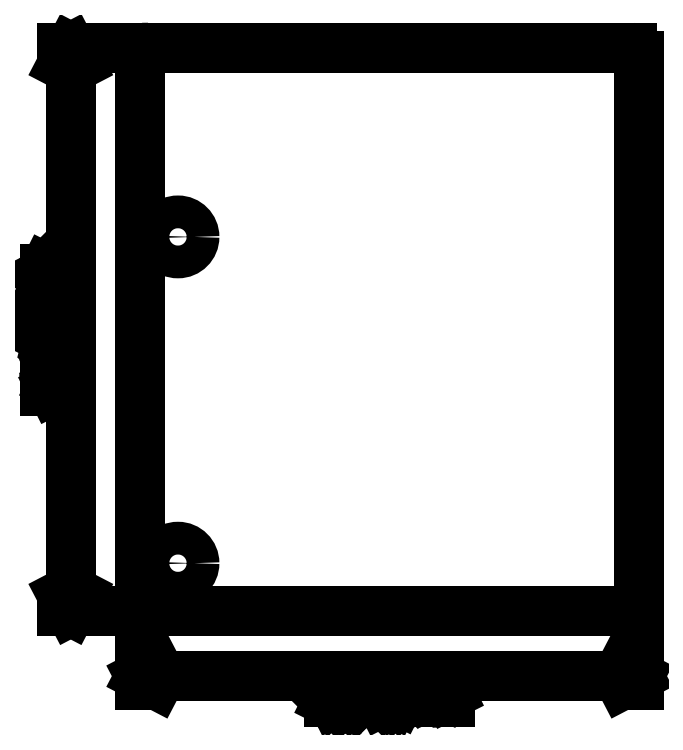
<metadata>
{"format":"dxf","ext":"dxf","renderer":"ezdxf+matplotlib","layout":"modelspace","background":"white","min_lineweight":24,"dpi":150}
</metadata>
<code>
0
SECTION
2
ENTITIES
0
LINE
8
BLACK
10
7.298
20
-33.83
11
7.298
21
-34.45
0
LINE
8
BLACK
10
7.298
20
-34.45
11
6.917
21
-34.12
0
LINE
8
BLACK
10
6.917
20
-34.12
11
6.917
21
-34.26
0
LINE
8
BLACK
10
6.917
20
-34.26
11
6.869
21
-34.35
0
LINE
8
BLACK
10
6.869
20
-34.35
11
6.821
21
-34.4
0
LINE
8
BLACK
10
6.821
20
-34.4
11
6.726
21
-34.45
0
LINE
8
BLACK
10
6.726
20
-34.45
11
6.488
21
-34.45
0
LINE
8
BLACK
10
6.488
20
-34.45
11
6.393
21
-34.4
0
LINE
8
BLACK
10
6.393
20
-34.4
11
6.345
21
-34.35
0
LINE
8
BLACK
10
6.345
20
-34.35
11
6.298
21
-34.26
0
LINE
8
BLACK
10
6.298
20
-34.26
11
6.298
21
-33.97
0
LINE
8
BLACK
10
6.298
20
-33.97
11
6.345
21
-33.88
0
LINE
8
BLACK
10
6.345
20
-33.88
11
6.393
21
-33.83
0
LINE
8
BLACK
10
7.298
20
-34.78
11
7.298
21
-35.45
0
LINE
8
BLACK
10
7.298
20
-35.45
11
6.298
21
-35.02
0
LINE
8
BLACK
10
6.393
20
-35.83
11
6.345
21
-35.88
0
LINE
8
BLACK
10
6.345
20
-35.88
11
6.298
21
-35.83
0
LINE
8
BLACK
10
6.298
20
-35.83
11
6.345
21
-35.78
0
LINE
8
BLACK
10
6.345
20
-35.78
11
6.393
21
-35.83
0
LINE
8
BLACK
10
6.393
20
-35.83
11
6.298
21
-35.83
0
LINE
8
BLACK
10
6.869
20
-36.45
11
6.917
21
-36.35
0
LINE
8
BLACK
10
6.917
20
-36.35
11
6.964
21
-36.31
0
LINE
8
BLACK
10
6.964
20
-36.31
11
7.06
21
-36.26
0
LINE
8
BLACK
10
7.06
20
-36.26
11
7.107
21
-36.26
0
LINE
8
BLACK
10
7.107
20
-36.26
11
7.202
21
-36.31
0
LINE
8
BLACK
10
7.202
20
-36.31
11
7.25
21
-36.35
0
LINE
8
BLACK
10
7.25
20
-36.35
11
7.298
21
-36.45
0
LINE
8
BLACK
10
7.298
20
-36.45
11
7.298
21
-36.64
0
LINE
8
BLACK
10
7.298
20
-36.64
11
7.25
21
-36.73
0
LINE
8
BLACK
10
7.25
20
-36.73
11
7.202
21
-36.78
0
LINE
8
BLACK
10
7.202
20
-36.78
11
7.107
21
-36.83
0
LINE
8
BLACK
10
7.107
20
-36.83
11
7.06
21
-36.83
0
LINE
8
BLACK
10
7.06
20
-36.83
11
6.964
21
-36.78
0
LINE
8
BLACK
10
6.964
20
-36.78
11
6.917
21
-36.73
0
LINE
8
BLACK
10
6.917
20
-36.73
11
6.869
21
-36.64
0
LINE
8
BLACK
10
6.869
20
-36.64
11
6.869
21
-36.45
0
LINE
8
BLACK
10
6.869
20
-36.45
11
6.821
21
-36.35
0
LINE
8
BLACK
10
6.821
20
-36.35
11
6.774
21
-36.31
0
LINE
8
BLACK
10
6.774
20
-36.31
11
6.679
21
-36.26
0
LINE
8
BLACK
10
6.679
20
-36.26
11
6.488
21
-36.26
0
LINE
8
BLACK
10
6.488
20
-36.26
11
6.393
21
-36.31
0
LINE
8
BLACK
10
6.393
20
-36.31
11
6.345
21
-36.35
0
LINE
8
BLACK
10
6.345
20
-36.35
11
6.298
21
-36.45
0
LINE
8
BLACK
10
6.298
20
-36.45
11
6.298
21
-36.64
0
LINE
8
BLACK
10
6.298
20
-36.64
11
6.345
21
-36.73
0
LINE
8
BLACK
10
6.345
20
-36.73
11
6.393
21
-36.78
0
LINE
8
BLACK
10
6.393
20
-36.78
11
6.488
21
-36.83
0
LINE
8
BLACK
10
6.488
20
-36.83
11
6.679
21
-36.83
0
LINE
8
BLACK
10
6.679
20
-36.83
11
6.774
21
-36.78
0
LINE
8
BLACK
10
6.774
20
-36.78
11
6.821
21
-36.73
0
LINE
8
BLACK
10
6.821
20
-36.73
11
6.869
21
-36.64
0
LINE
8
BLACK
10
6.964
20
-37.69
11
6.298
21
-37.69
0
LINE
8
BLACK
10
7.345
20
-37.45
11
6.631
21
-37.21
0
LINE
8
BLACK
10
6.631
20
-37.21
11
6.631
21
-37.83
0
LINE
8
BLACK
10
7.298
20
-38.4
11
7.298
21
-38.5
0
LINE
8
BLACK
10
7.298
20
-38.5
11
7.25
21
-38.59
0
LINE
8
BLACK
10
7.25
20
-38.59
11
7.202
21
-38.64
0
LINE
8
BLACK
10
7.202
20
-38.64
11
7.107
21
-38.69
0
LINE
8
BLACK
10
7.107
20
-38.69
11
6.917
21
-38.73
0
LINE
8
BLACK
10
6.917
20
-38.73
11
6.679
21
-38.73
0
LINE
8
BLACK
10
6.679
20
-38.73
11
6.488
21
-38.69
0
LINE
8
BLACK
10
6.488
20
-38.69
11
6.393
21
-38.64
0
LINE
8
BLACK
10
6.393
20
-38.64
11
6.345
21
-38.59
0
LINE
8
BLACK
10
6.345
20
-38.59
11
6.298
21
-38.5
0
LINE
8
BLACK
10
6.298
20
-38.5
11
6.298
21
-38.4
0
LINE
8
BLACK
10
6.298
20
-38.4
11
6.345
21
-38.31
0
LINE
8
BLACK
10
6.345
20
-38.31
11
6.393
21
-38.26
0
LINE
8
BLACK
10
6.393
20
-38.26
11
6.488
21
-38.21
0
LINE
8
BLACK
10
6.488
20
-38.21
11
6.679
21
-38.16
0
LINE
8
BLACK
10
6.679
20
-38.16
11
6.917
21
-38.16
0
LINE
8
BLACK
10
6.917
20
-38.16
11
7.107
21
-38.21
0
LINE
8
BLACK
10
7.107
20
-38.21
11
7.202
21
-38.26
0
LINE
8
BLACK
10
7.202
20
-38.26
11
7.25
21
-38.31
0
LINE
8
BLACK
10
7.25
20
-38.31
11
7.298
21
-38.4
0
LINE
8
BLACK
10
6.298
20
-39.92
11
6.964
21
-39.92
0
LINE
8
BLACK
10
6.869
20
-39.92
11
6.917
21
-39.97
0
LINE
8
BLACK
10
6.917
20
-39.97
11
6.964
21
-40.07
0
LINE
8
BLACK
10
6.964
20
-40.07
11
6.964
21
-40.21
0
LINE
8
BLACK
10
6.964
20
-40.21
11
6.917
21
-40.31
0
LINE
8
BLACK
10
6.917
20
-40.31
11
6.821
21
-40.35
0
LINE
8
BLACK
10
6.821
20
-40.35
11
6.298
21
-40.35
0
LINE
8
BLACK
10
6.821
20
-40.35
11
6.917
21
-40.4
0
LINE
8
BLACK
10
6.917
20
-40.4
11
6.964
21
-40.5
0
LINE
8
BLACK
10
6.964
20
-40.5
11
6.964
21
-40.64
0
LINE
8
BLACK
10
6.964
20
-40.64
11
6.917
21
-40.73
0
LINE
8
BLACK
10
6.917
20
-40.73
11
6.821
21
-40.78
0
LINE
8
BLACK
10
6.821
20
-40.78
11
6.298
21
-40.78
0
LINE
8
BLACK
10
6.298
20
-41.26
11
6.964
21
-41.26
0
LINE
8
BLACK
10
6.869
20
-41.26
11
6.917
21
-41.31
0
LINE
8
BLACK
10
6.917
20
-41.31
11
6.964
21
-41.4
0
LINE
8
BLACK
10
6.964
20
-41.4
11
6.964
21
-41.54
0
LINE
8
BLACK
10
6.964
20
-41.54
11
6.917
21
-41.64
0
LINE
8
BLACK
10
6.917
20
-41.64
11
6.821
21
-41.69
0
LINE
8
BLACK
10
6.821
20
-41.69
11
6.298
21
-41.69
0
LINE
8
BLACK
10
6.821
20
-41.69
11
6.917
21
-41.73
0
LINE
8
BLACK
10
6.917
20
-41.73
11
6.964
21
-41.83
0
LINE
8
BLACK
10
6.964
20
-41.83
11
6.964
21
-41.97
0
LINE
8
BLACK
10
6.964
20
-41.97
11
6.917
21
-42.07
0
LINE
8
BLACK
10
6.917
20
-42.07
11
6.821
21
-42.12
0
LINE
8
BLACK
10
6.821
20
-42.12
11
6.298
21
-42.12
0
LINE
8
BLACK
10
8.05
20
-19.1
11
8.05
21
-56.94
0
LINE
8
BLACK
10
11.25
20
-19.1
11
7.464
21
-19.1
0
LINE
8
BLACK
10
11.25
20
-56.94
11
7.464
21
-56.94
0
LINE
8
BLACK
10
8.05
20
-56.94
11
7.464
21
-55.81
0
LINE
8
BLACK
10
8.05
20
-56.94
11
8.636
21
-55.81
0
LINE
8
BLACK
10
8.05
20
-19.1
11
7.464
21
-20.23
0
LINE
8
BLACK
10
8.05
20
-19.1
11
8.636
21
-20.23
0
LINE
8
BLACK
10
25.25
20
-62.04
11
25.87
21
-62.04
0
LINE
8
BLACK
10
25.87
20
-62.04
11
25.54
21
-62.42
0
LINE
8
BLACK
10
25.54
20
-62.42
11
25.68
21
-62.42
0
LINE
8
BLACK
10
25.68
20
-62.42
11
25.78
21
-62.47
0
LINE
8
BLACK
10
25.78
20
-62.47
11
25.82
21
-62.52
0
LINE
8
BLACK
10
25.82
20
-62.52
11
25.87
21
-62.61
0
LINE
8
BLACK
10
25.87
20
-62.61
11
25.87
21
-62.85
0
LINE
8
BLACK
10
25.87
20
-62.85
11
25.82
21
-62.95
0
LINE
8
BLACK
10
25.82
20
-62.95
11
25.78
21
-62.99
0
LINE
8
BLACK
10
25.78
20
-62.99
11
25.68
21
-63.04
0
LINE
8
BLACK
10
25.68
20
-63.04
11
25.39
21
-63.04
0
LINE
8
BLACK
10
25.39
20
-63.04
11
25.3
21
-62.99
0
LINE
8
BLACK
10
25.3
20
-62.99
11
25.25
21
-62.95
0
LINE
8
BLACK
10
26.2
20
-62.04
11
26.82
21
-62.04
0
LINE
8
BLACK
10
26.82
20
-62.04
11
26.49
21
-62.42
0
LINE
8
BLACK
10
26.49
20
-62.42
11
26.63
21
-62.42
0
LINE
8
BLACK
10
26.63
20
-62.42
11
26.73
21
-62.47
0
LINE
8
BLACK
10
26.73
20
-62.47
11
26.78
21
-62.52
0
LINE
8
BLACK
10
26.78
20
-62.52
11
26.82
21
-62.61
0
LINE
8
BLACK
10
26.82
20
-62.61
11
26.82
21
-62.85
0
LINE
8
BLACK
10
26.82
20
-62.85
11
26.78
21
-62.95
0
LINE
8
BLACK
10
26.78
20
-62.95
11
26.73
21
-62.99
0
LINE
8
BLACK
10
26.73
20
-62.99
11
26.63
21
-63.04
0
LINE
8
BLACK
10
26.63
20
-63.04
11
26.35
21
-63.04
0
LINE
8
BLACK
10
26.35
20
-63.04
11
26.25
21
-62.99
0
LINE
8
BLACK
10
26.25
20
-62.99
11
26.2
21
-62.95
0
LINE
8
BLACK
10
27.25
20
-62.95
11
27.3
21
-62.99
0
LINE
8
BLACK
10
27.3
20
-62.99
11
27.25
21
-63.04
0
LINE
8
BLACK
10
27.25
20
-63.04
11
27.2
21
-62.99
0
LINE
8
BLACK
10
27.2
20
-62.99
11
27.25
21
-62.95
0
LINE
8
BLACK
10
27.25
20
-62.95
11
27.25
21
-63.04
0
LINE
8
BLACK
10
28.16
20
-62.38
11
28.16
21
-63.04
0
LINE
8
BLACK
10
27.92
20
-61.99
11
27.68
21
-62.71
0
LINE
8
BLACK
10
27.68
20
-62.71
11
28.3
21
-62.71
0
LINE
8
BLACK
10
28.73
20
-63.04
11
28.92
21
-63.04
0
LINE
8
BLACK
10
28.92
20
-63.04
11
29.01
21
-62.99
0
LINE
8
BLACK
10
29.01
20
-62.99
11
29.06
21
-62.95
0
LINE
8
BLACK
10
29.06
20
-62.95
11
29.16
21
-62.8
0
LINE
8
BLACK
10
29.16
20
-62.8
11
29.2
21
-62.61
0
LINE
8
BLACK
10
29.2
20
-62.61
11
29.2
21
-62.23
0
LINE
8
BLACK
10
29.2
20
-62.23
11
29.16
21
-62.14
0
LINE
8
BLACK
10
29.16
20
-62.14
11
29.11
21
-62.09
0
LINE
8
BLACK
10
29.11
20
-62.09
11
29.01
21
-62.04
0
LINE
8
BLACK
10
29.01
20
-62.04
11
28.82
21
-62.04
0
LINE
8
BLACK
10
28.82
20
-62.04
11
28.73
21
-62.09
0
LINE
8
BLACK
10
28.73
20
-62.09
11
28.68
21
-62.14
0
LINE
8
BLACK
10
28.68
20
-62.14
11
28.63
21
-62.23
0
LINE
8
BLACK
10
28.63
20
-62.23
11
28.63
21
-62.47
0
LINE
8
BLACK
10
28.63
20
-62.47
11
28.68
21
-62.57
0
LINE
8
BLACK
10
28.68
20
-62.57
11
28.73
21
-62.61
0
LINE
8
BLACK
10
28.73
20
-62.61
11
28.82
21
-62.66
0
LINE
8
BLACK
10
28.82
20
-62.66
11
29.01
21
-62.66
0
LINE
8
BLACK
10
29.01
20
-62.66
11
29.11
21
-62.61
0
LINE
8
BLACK
10
29.11
20
-62.61
11
29.16
21
-62.57
0
LINE
8
BLACK
10
29.16
20
-62.57
11
29.2
21
-62.47
0
LINE
8
BLACK
10
30.11
20
-62.04
11
29.63
21
-62.04
0
LINE
8
BLACK
10
29.63
20
-62.04
11
29.59
21
-62.52
0
LINE
8
BLACK
10
29.59
20
-62.52
11
29.63
21
-62.47
0
LINE
8
BLACK
10
29.63
20
-62.47
11
29.73
21
-62.42
0
LINE
8
BLACK
10
29.73
20
-62.42
11
29.97
21
-62.42
0
LINE
8
BLACK
10
29.97
20
-62.42
11
30.06
21
-62.47
0
LINE
8
BLACK
10
30.06
20
-62.47
11
30.11
21
-62.52
0
LINE
8
BLACK
10
30.11
20
-62.52
11
30.16
21
-62.61
0
LINE
8
BLACK
10
30.16
20
-62.61
11
30.16
21
-62.85
0
LINE
8
BLACK
10
30.16
20
-62.85
11
30.11
21
-62.95
0
LINE
8
BLACK
10
30.11
20
-62.95
11
30.06
21
-62.99
0
LINE
8
BLACK
10
30.06
20
-62.99
11
29.97
21
-63.04
0
LINE
8
BLACK
10
29.97
20
-63.04
11
29.73
21
-63.04
0
LINE
8
BLACK
10
29.73
20
-63.04
11
29.63
21
-62.99
0
LINE
8
BLACK
10
29.63
20
-62.99
11
29.59
21
-62.95
0
LINE
8
BLACK
10
31.35
20
-63.04
11
31.35
21
-62.38
0
LINE
8
BLACK
10
31.35
20
-62.47
11
31.39
21
-62.42
0
LINE
8
BLACK
10
31.39
20
-62.42
11
31.49
21
-62.38
0
LINE
8
BLACK
10
31.49
20
-62.38
11
31.63
21
-62.38
0
LINE
8
BLACK
10
31.63
20
-62.38
11
31.73
21
-62.42
0
LINE
8
BLACK
10
31.73
20
-62.42
11
31.78
21
-62.52
0
LINE
8
BLACK
10
31.78
20
-62.52
11
31.78
21
-63.04
0
LINE
8
BLACK
10
31.78
20
-62.52
11
31.82
21
-62.42
0
LINE
8
BLACK
10
31.82
20
-62.42
11
31.92
21
-62.38
0
LINE
8
BLACK
10
31.92
20
-62.38
11
32.06
21
-62.38
0
LINE
8
BLACK
10
32.06
20
-62.38
11
32.16
21
-62.42
0
LINE
8
BLACK
10
32.16
20
-62.42
11
32.2
21
-62.52
0
LINE
8
BLACK
10
32.2
20
-62.52
11
32.2
21
-63.04
0
LINE
8
BLACK
10
32.68
20
-63.04
11
32.68
21
-62.38
0
LINE
8
BLACK
10
32.68
20
-62.47
11
32.73
21
-62.42
0
LINE
8
BLACK
10
32.73
20
-62.42
11
32.82
21
-62.38
0
LINE
8
BLACK
10
32.82
20
-62.38
11
32.97
21
-62.38
0
LINE
8
BLACK
10
32.97
20
-62.38
11
33.06
21
-62.42
0
LINE
8
BLACK
10
33.06
20
-62.42
11
33.11
21
-62.52
0
LINE
8
BLACK
10
33.11
20
-62.52
11
33.11
21
-63.04
0
LINE
8
BLACK
10
33.11
20
-62.52
11
33.16
21
-62.42
0
LINE
8
BLACK
10
33.16
20
-62.42
11
33.25
21
-62.38
0
LINE
8
BLACK
10
33.25
20
-62.38
11
33.39
21
-62.38
0
LINE
8
BLACK
10
33.39
20
-62.38
11
33.49
21
-62.42
0
LINE
8
BLACK
10
33.49
20
-62.42
11
33.54
21
-62.52
0
LINE
8
BLACK
10
33.54
20
-62.52
11
33.54
21
-63.04
0
LINE
8
BLACK
10
46.19
20
-61.29
11
12.7
21
-61.29
0
LINE
8
BLACK
10
46.19
20
-58.45
11
46.19
21
-61.88
0
LINE
8
BLACK
10
12.7
20
-58.45
11
12.7
21
-61.88
0
LINE
8
BLACK
10
12.7
20
-61.29
11
13.82
21
-60.7
0
LINE
8
BLACK
10
12.7
20
-61.29
11
13.82
21
-61.88
0
LINE
8
BLACK
10
46.19
20
-61.29
11
45.06
21
-60.7
0
LINE
8
BLACK
10
46.19
20
-61.29
11
45.06
21
-61.88
0
CIRCLE
8
BLACK
10
15.24
20
-31.8
40
1.1
0
CIRCLE
8
BLACK
10
15.24
20
-53.7
40
1.1
0
ARC
8
BLACK
10
45.66
20
-56.41
40
0.5312
50
-93.78
51
-3.778
0
ARC
8
BLACK
10
45.66
20
-19.62
40
0.5259
50
-3.27
51
86.73
0
LINE
8
BLACK
10
46.19
20
-56.45
11
46.19
21
-19.66
0
LINE
8
BLACK
10
12.7
20
-56.38
11
12.7
21
-19.59
0
ARC
8
BLACK
10
13.22
20
-56.41
40
0.5312
50
-183.8
51
-93.78
0
LINE
8
BLACK
10
45.62
20
-56.94
11
13.19
21
-56.94
0
LINE
8
BLACK
10
45.7
20
-19.1
11
13.25
21
-19.1
0
ARC
8
BLACK
10
13.22
20
-19.62
40
0.5259
50
86.73
51
176.7
0
ENDSEC
0
EOF

</code>
